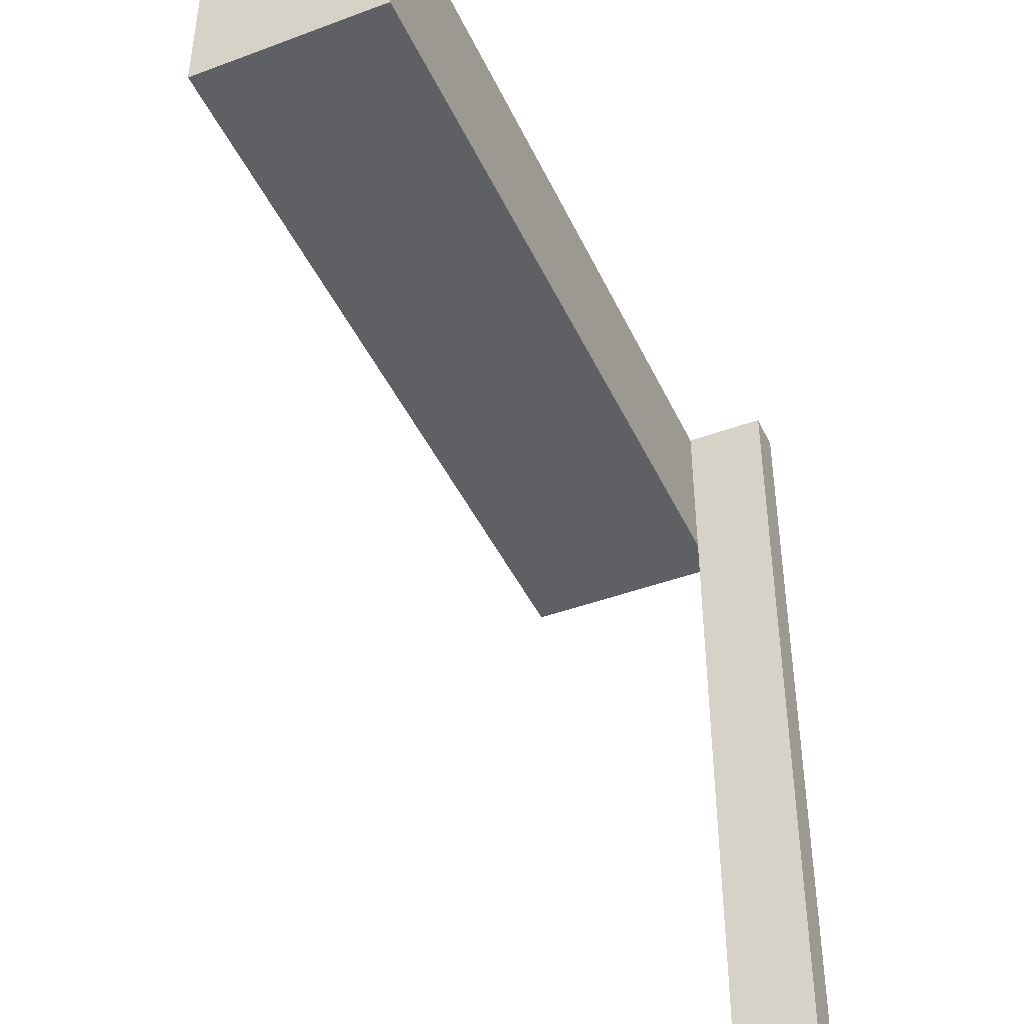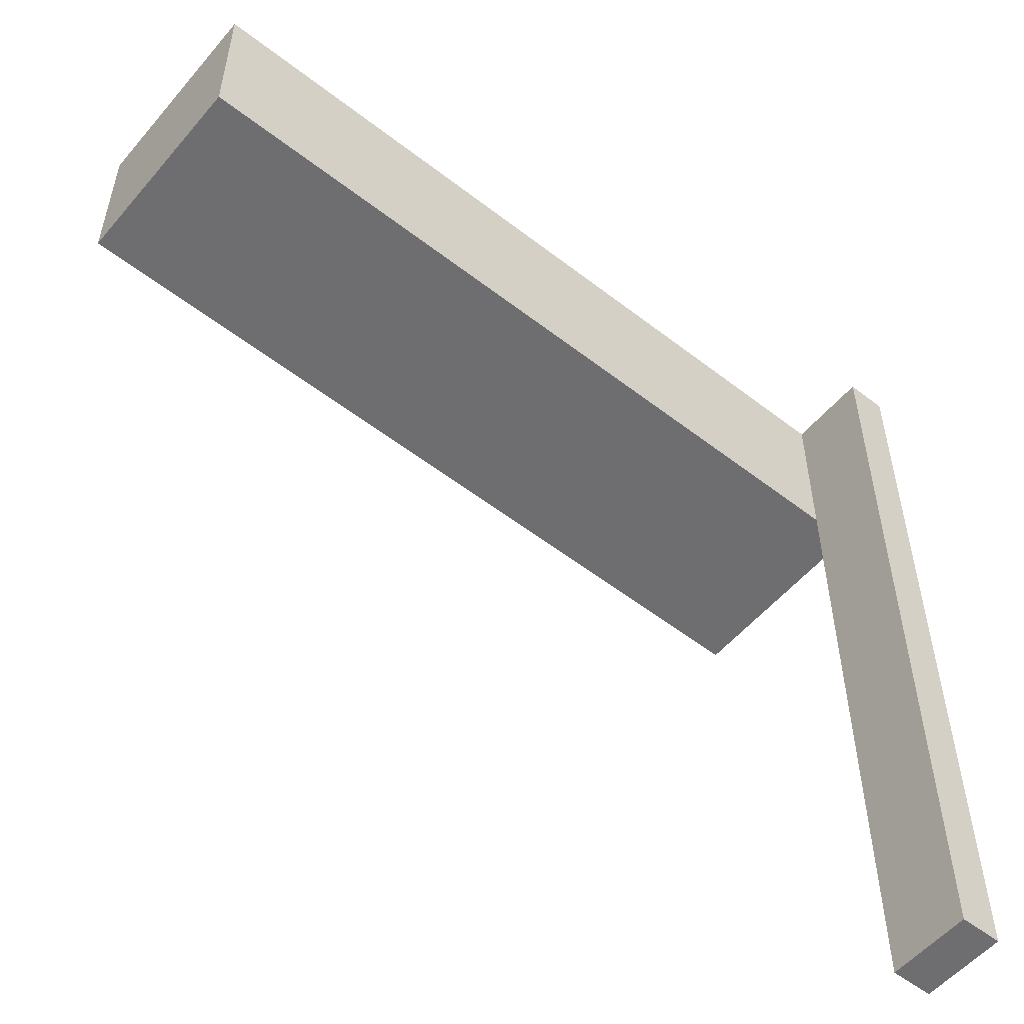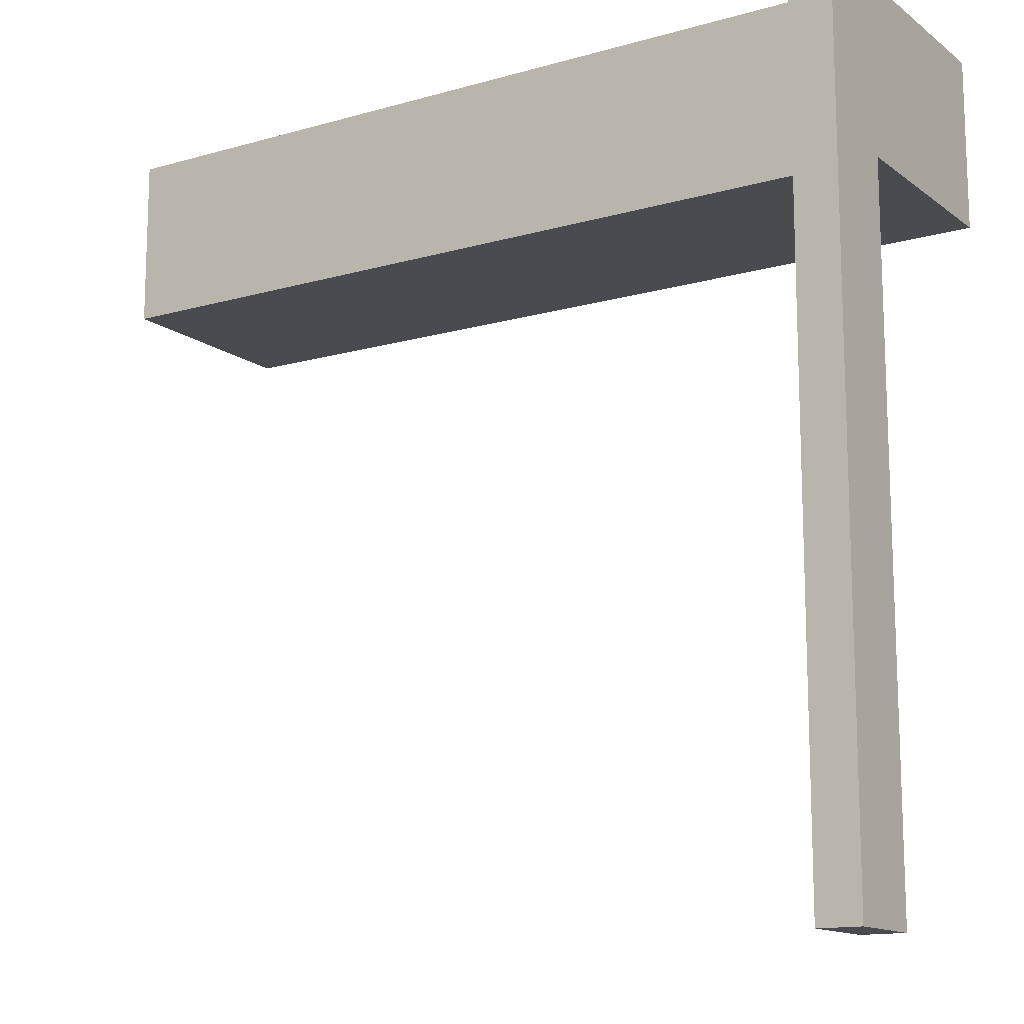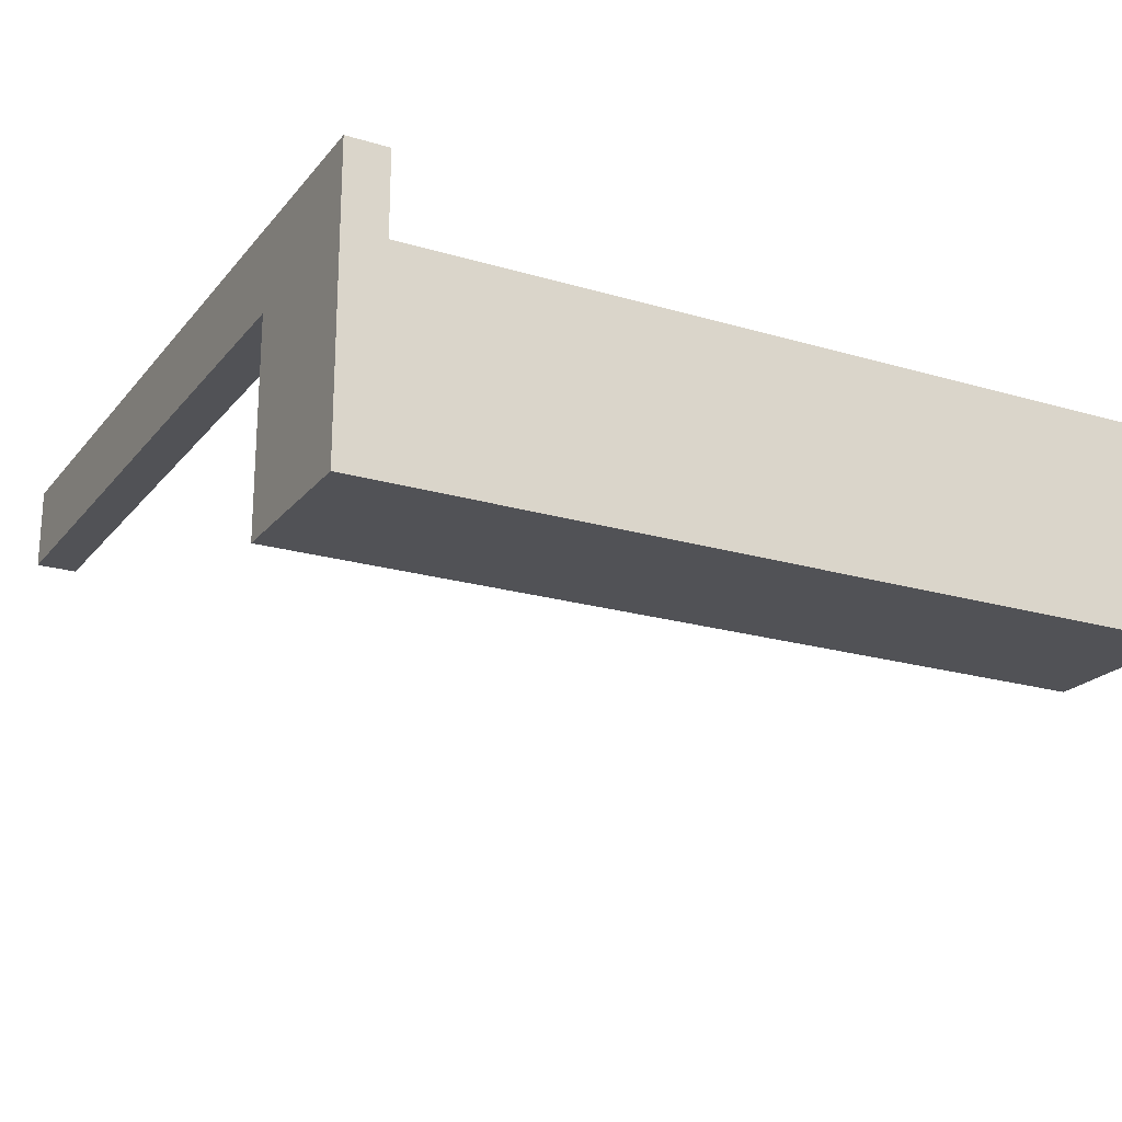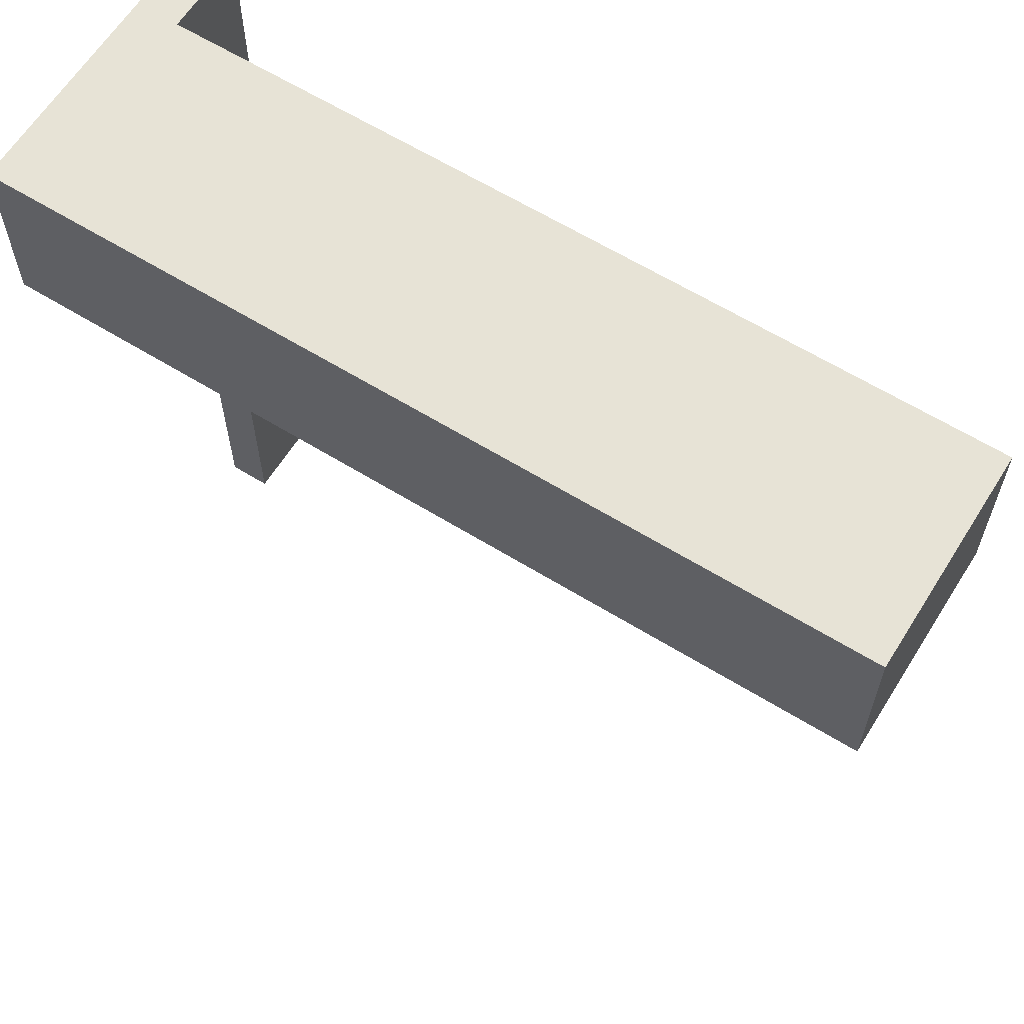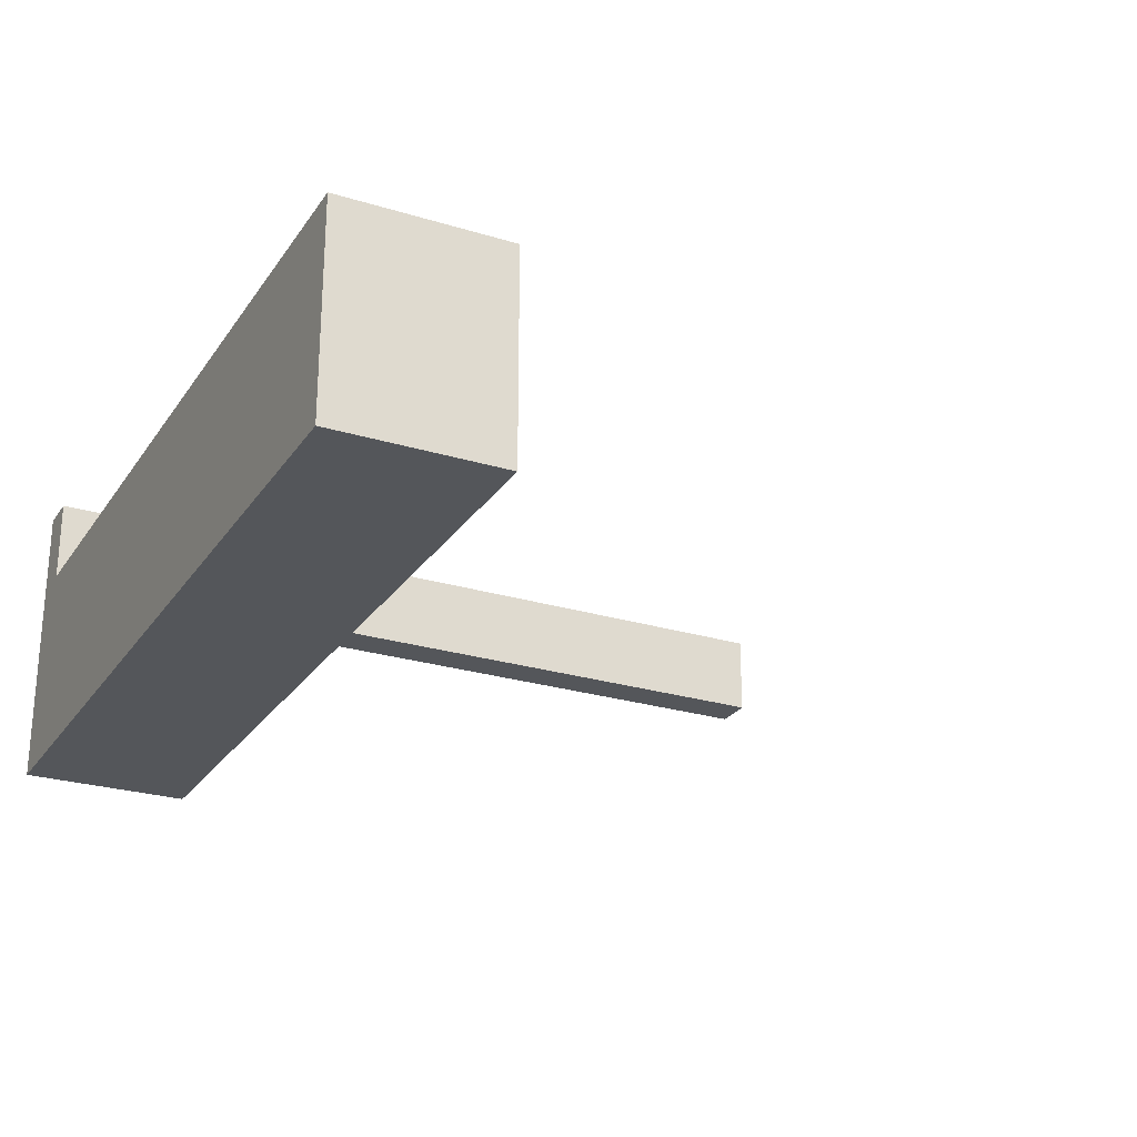
<metadata>
{"format":"obj","ext":"obj","renderer":"f3d","projection":"perspective","resolution":1024,"background":"white","views":[{"elev":-43.5,"azim":113.7,"up":"+Z"},{"elev":-54.4,"azim":140.6,"up":"+Z"},{"elev":-13.8,"azim":-147.5,"up":"+Z"},{"elev":-21.2,"azim":-27.9,"up":"+Y"},{"elev":62.7,"azim":32.0,"up":"+Z"},{"elev":-25.3,"azim":63.7,"up":"+Y"}]}
</metadata>
<code>
v -0.5 0.5 -0.5
v -0.5 0.4 -0.5
v -0.45 0.5 -0.5
v -0.45 0.4 -0.5
v -0.45 0.5 -0.5
v -0.45 0.4 -0.5
v -0.45 0.5 0.5
v -0.45 0.4 0.5
v -0.5 0.4 0.5
v -0.5 0.5 -0.5
v -0.5 0.4 -0.5
v -0.5 0.5 0.5
v -0.5 0.4 -0.5
v -0.5 0.4 0.5
v -0.45 0.4 -0.5
v -0.45 0.4 0.5
v -0.5 0.5 0.5
v -0.5 0.4 0.5
v -0.45 0.5 0.5
v -0.45 0.4 0.5
v -0.5 0.5 -0.5
v -0.5 0.5 0.5
v -0.45 0.5 -0.5
v -0.45 0.5 0.5
f 2 1 3 4
f 6 5 7 8
f 9 12 10 11
f 14 13 15 16
f 18 20 19 17
f 22 24 23 21
v 0.5 0.4 0.5
v 0.5 0.15 0.5
v 0.5 0.15 0.3
v 0.5 0.4 0.3
v -0.5 0.15 0.5
v -0.5 0.4 0.5
v -0.5 0.15 0.3
v -0.5 0.4 0.3
v 0.5 0.4 0.5
v -0.5 0.4 0.3
v 0.5 0.4 0.3
v -0.5 0.4 0.5
v -0.5 0.15 0.3
v 0.5 0.15 0.5
v 0.5 0.15 0.3
v -0.5 0.15 0.5
v -0.5 0.4 0.3
v 0.5 0.4 0.3
v 0.5 0.15 0.3
v -0.5 0.15 0.3
v -0.5 0.15 0.5
v 0.5 0.4 0.5
v 0.5 0.15 0.5
v -0.5 0.4 0.5
f 26 27 28 25
f 29 30 32 31
f 36 33 35 34
f 37 39 38 40
f 41 42 43 44
f 48 45 47 46

</code>
